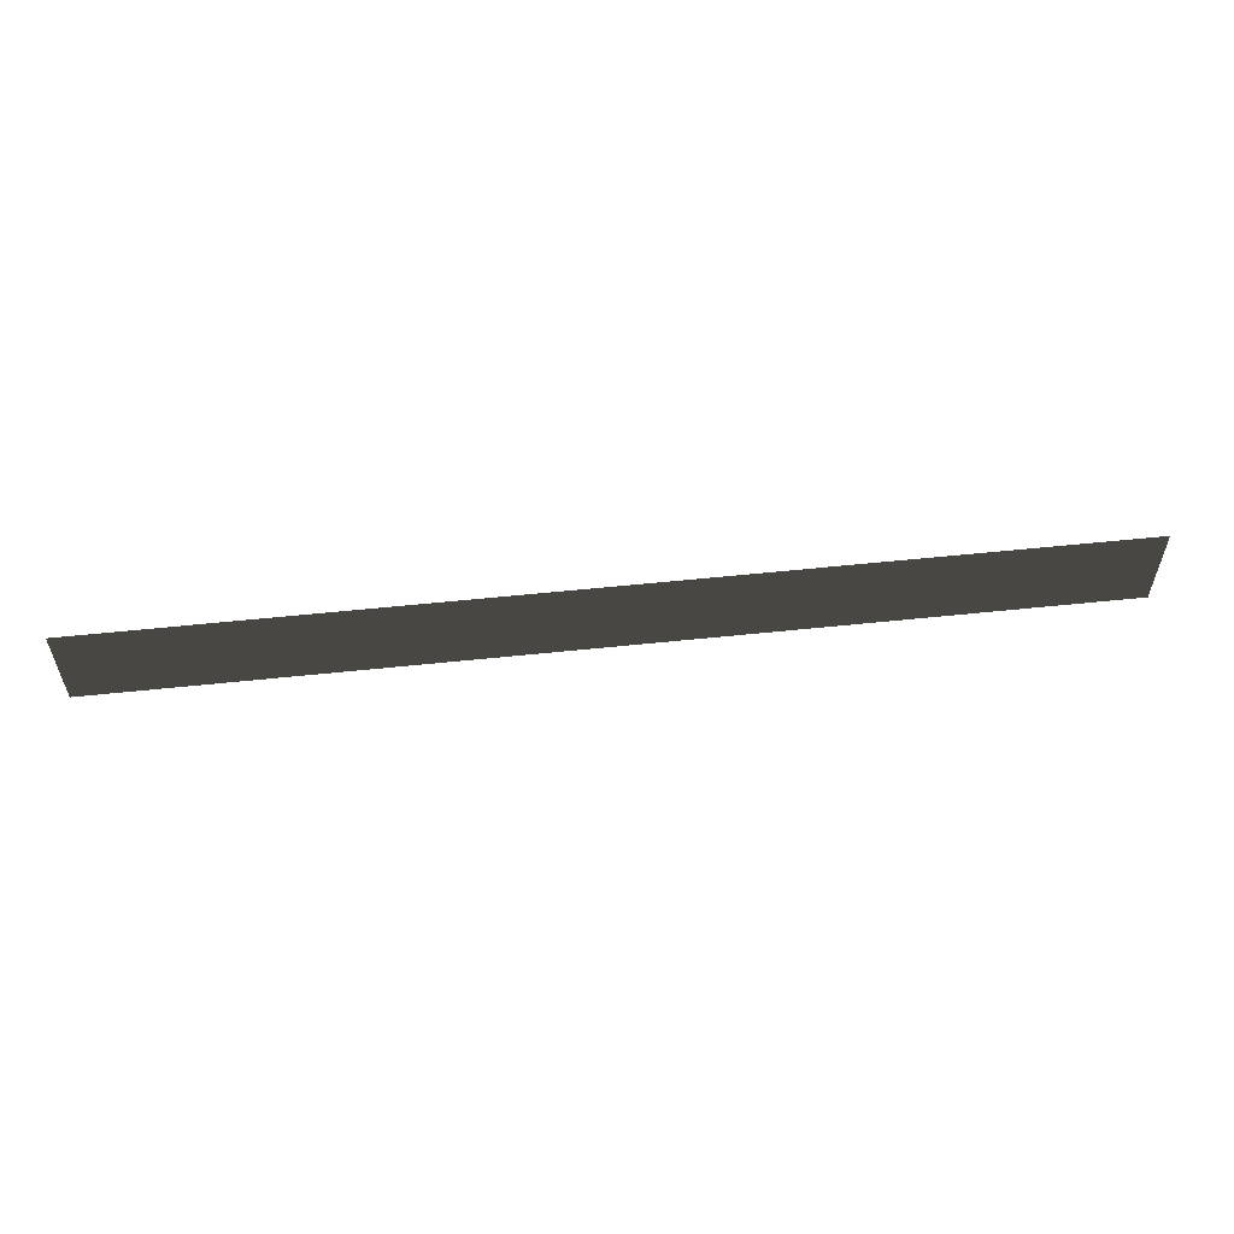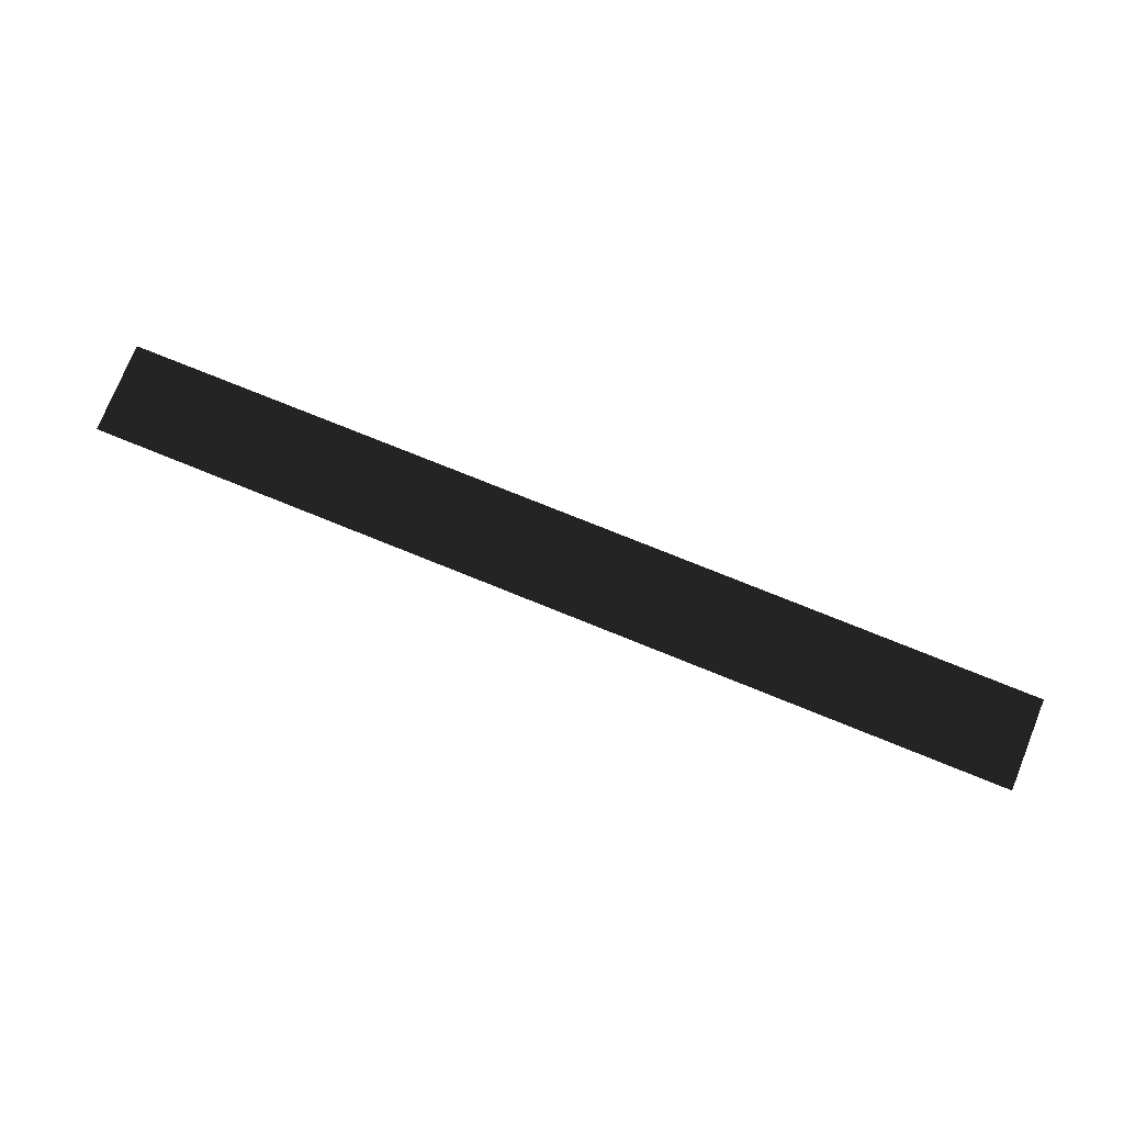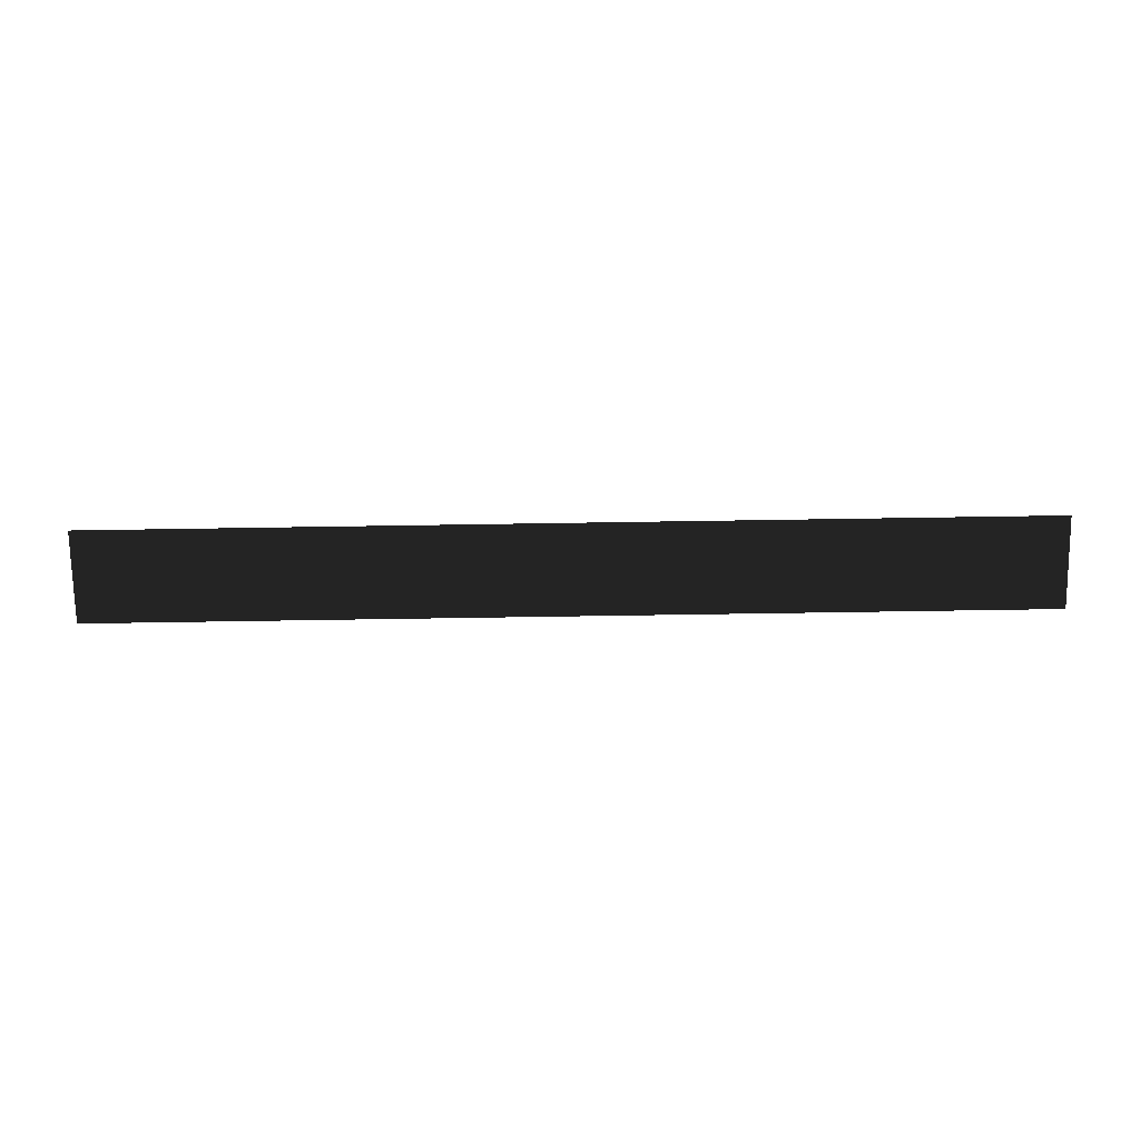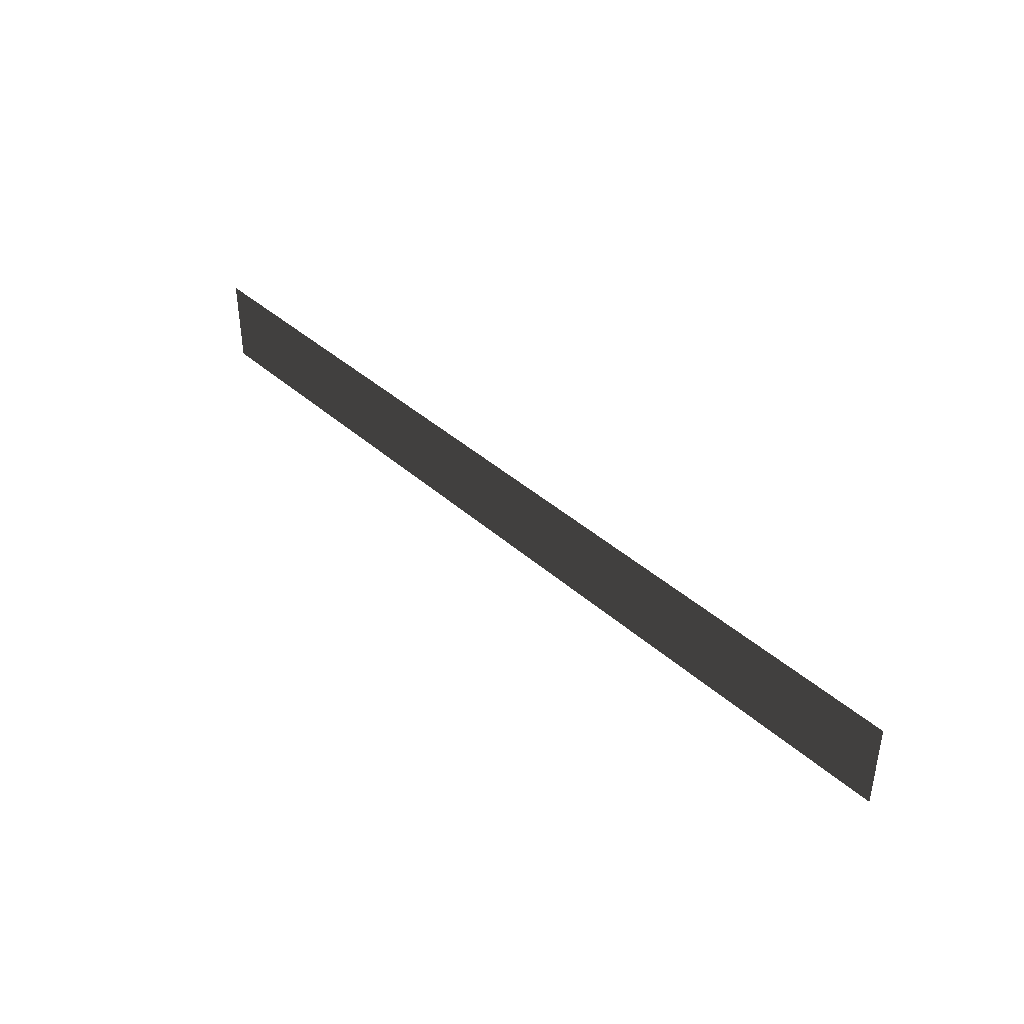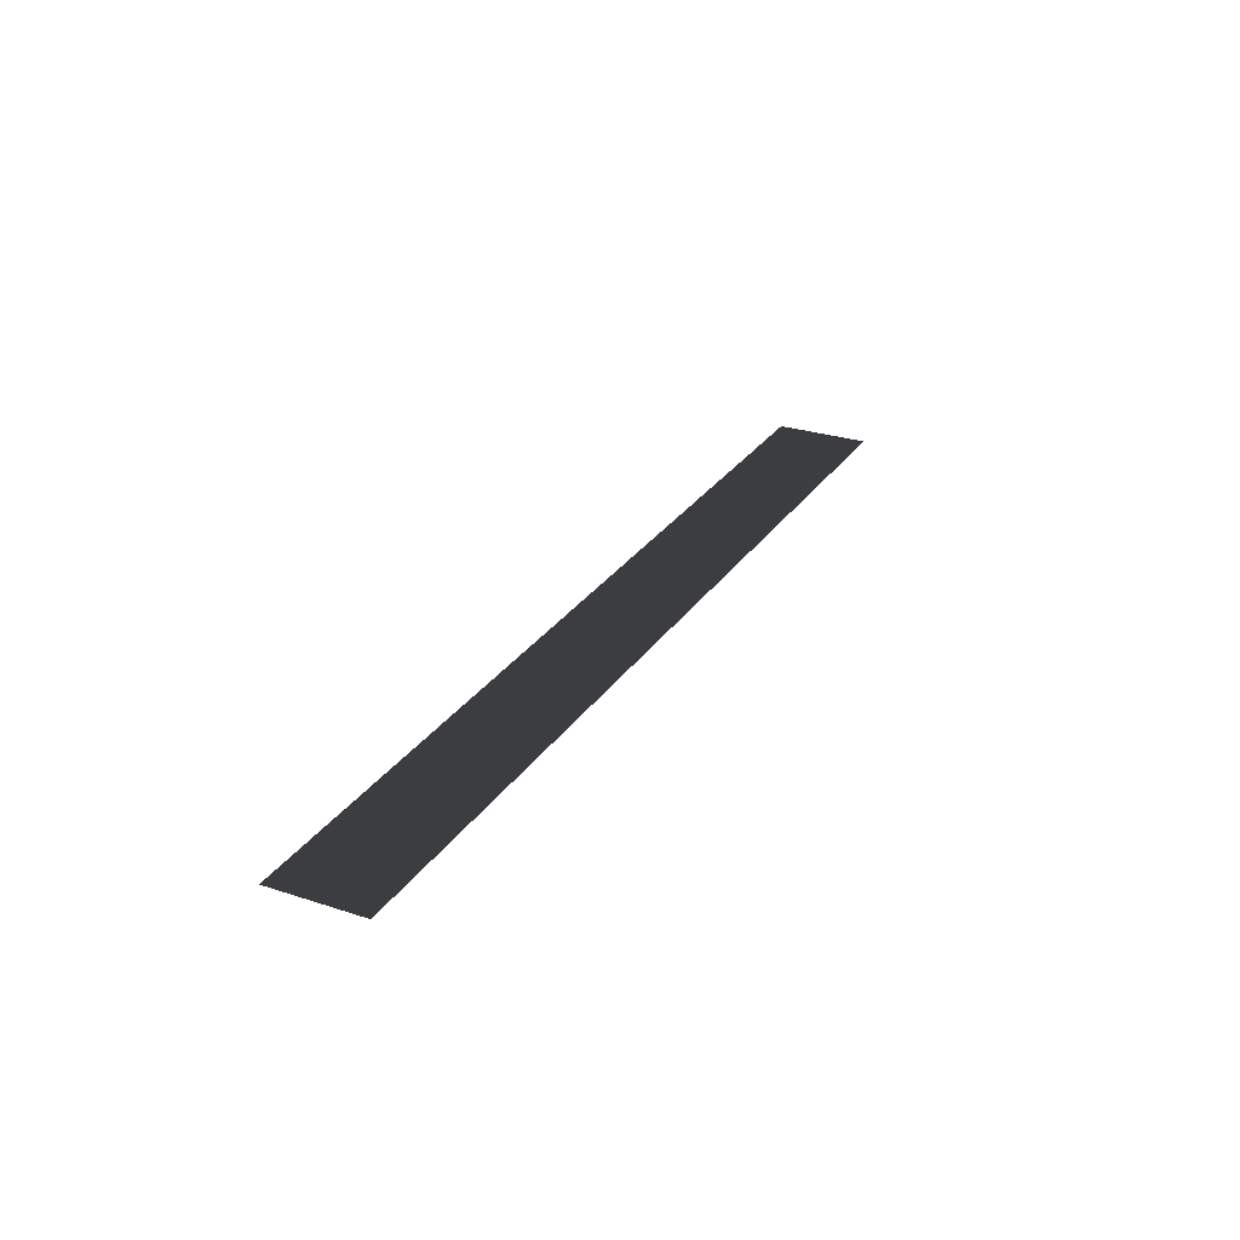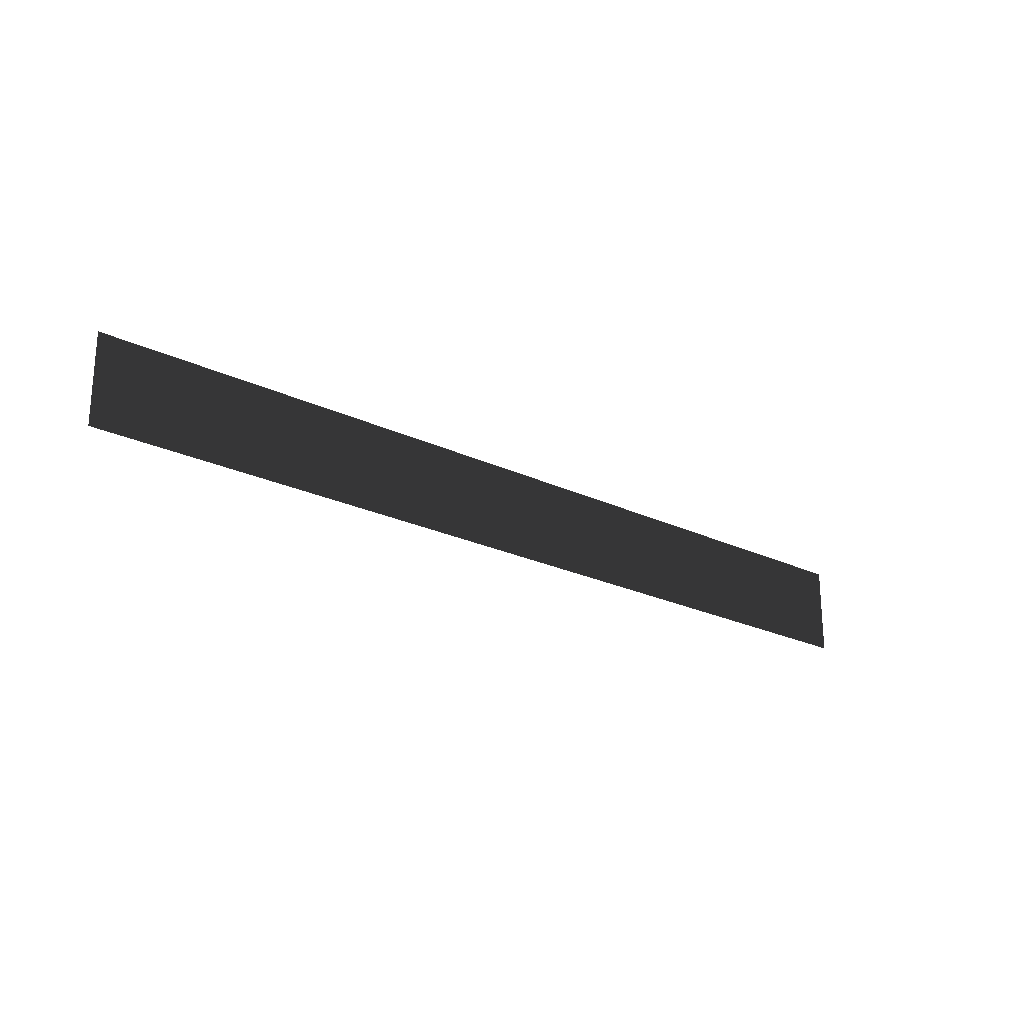
<metadata>
{"format":"obj","ext":"obj","renderer":"f3d","projection":"perspective","resolution":1024,"background":"white","views":[{"elev":56.4,"azim":-6.3,"up":"+Y"},{"elev":76.2,"azim":-158.0,"up":"+Z"},{"elev":-72.6,"azim":-179.1,"up":"+Z"},{"elev":40.3,"azim":47.3,"up":"+Y"},{"elev":27.6,"azim":-63.3,"up":"+Z"},{"elev":-23.1,"azim":-39.2,"up":"+Y"}]}
</metadata>
<code>
v -0.1468 -0.1266 0
v -1.321 -0.1266 0
v -0.1468 0.1266 0
v -1.321 0.1266 0
v 0.811 -0.1266 0
v 0.811 0.1266 0
v 1.05 -0.1266 0
v 1.05 0.1266 0
v 1.257 -0.1266 0
v 1.257 0.1266 0
g Group_001
f 1 2 4 3
f 1 3 6 5
f 5 6 8 7
f 7 8 10 9

</code>
